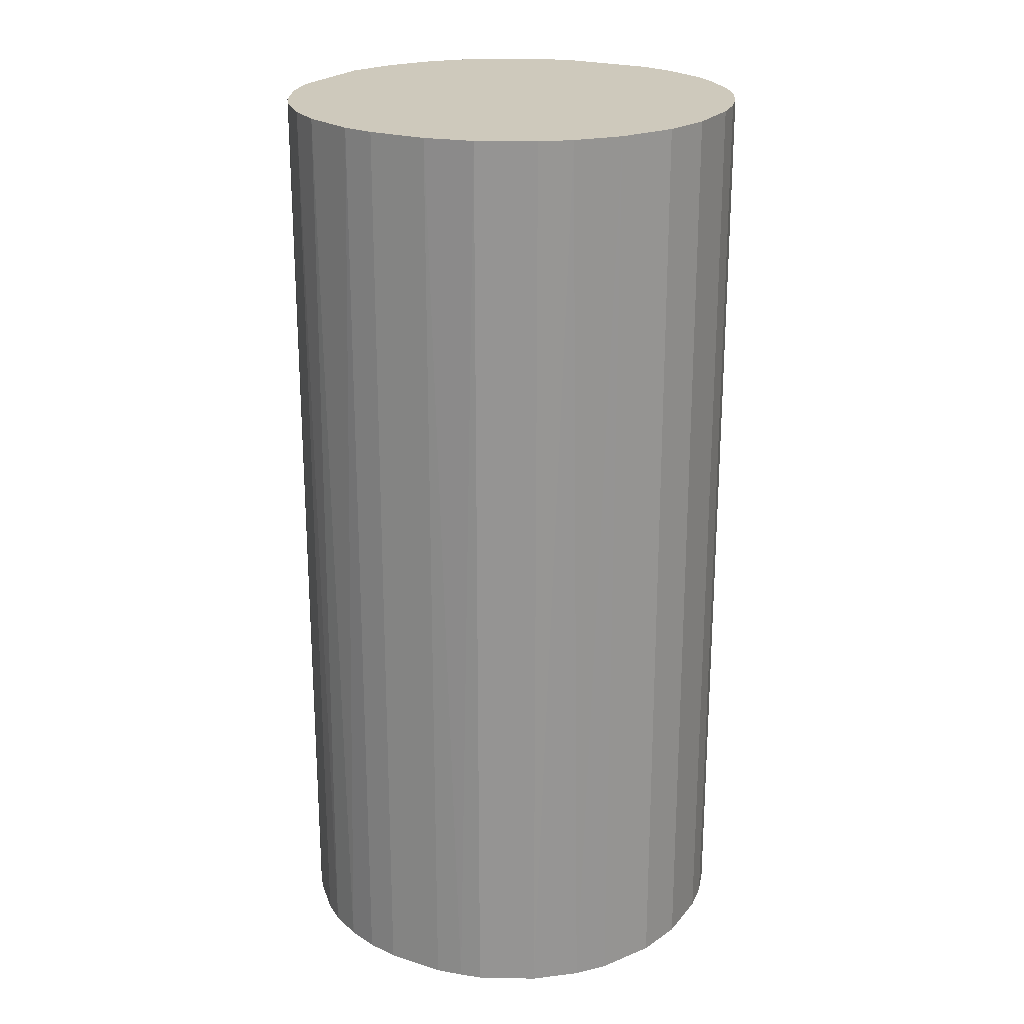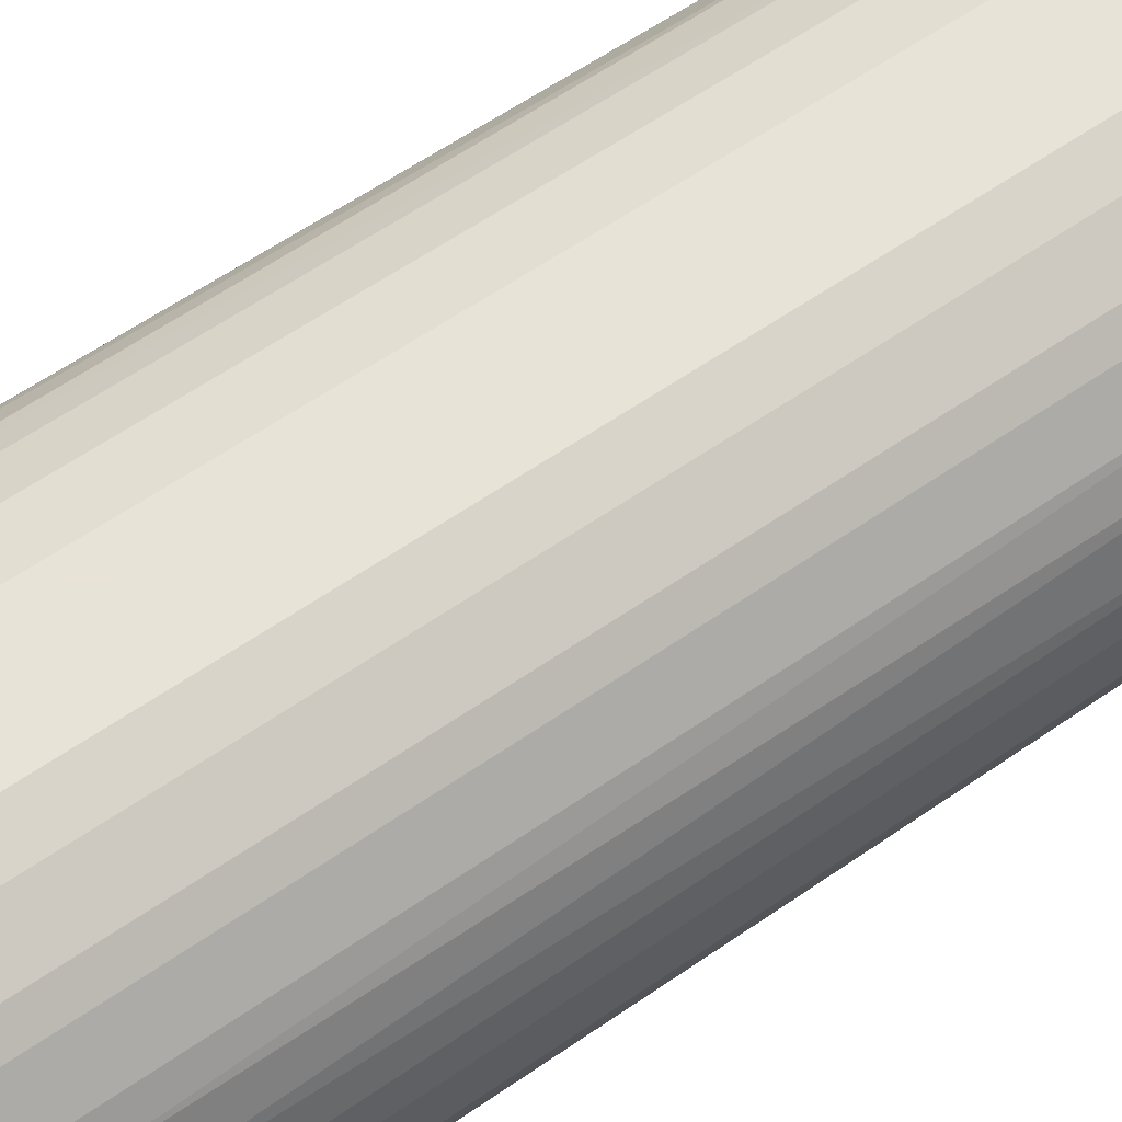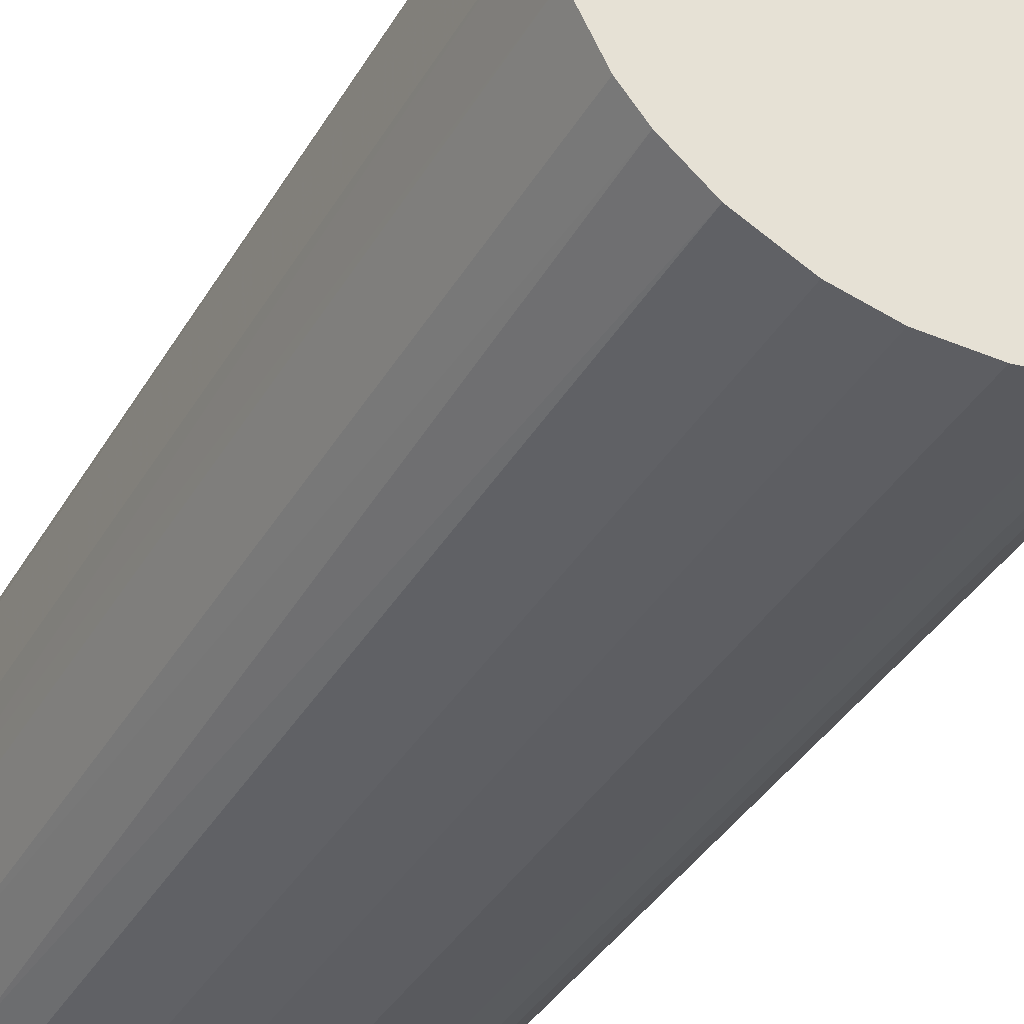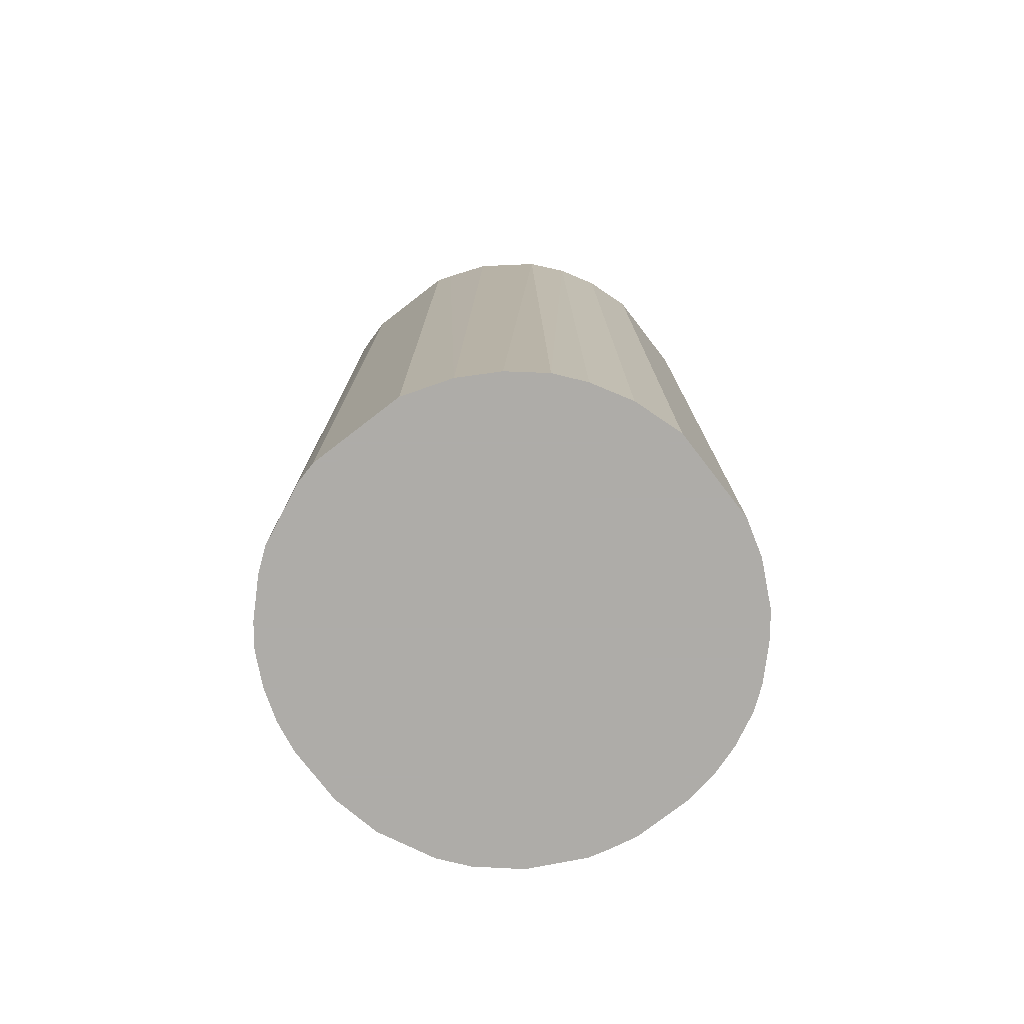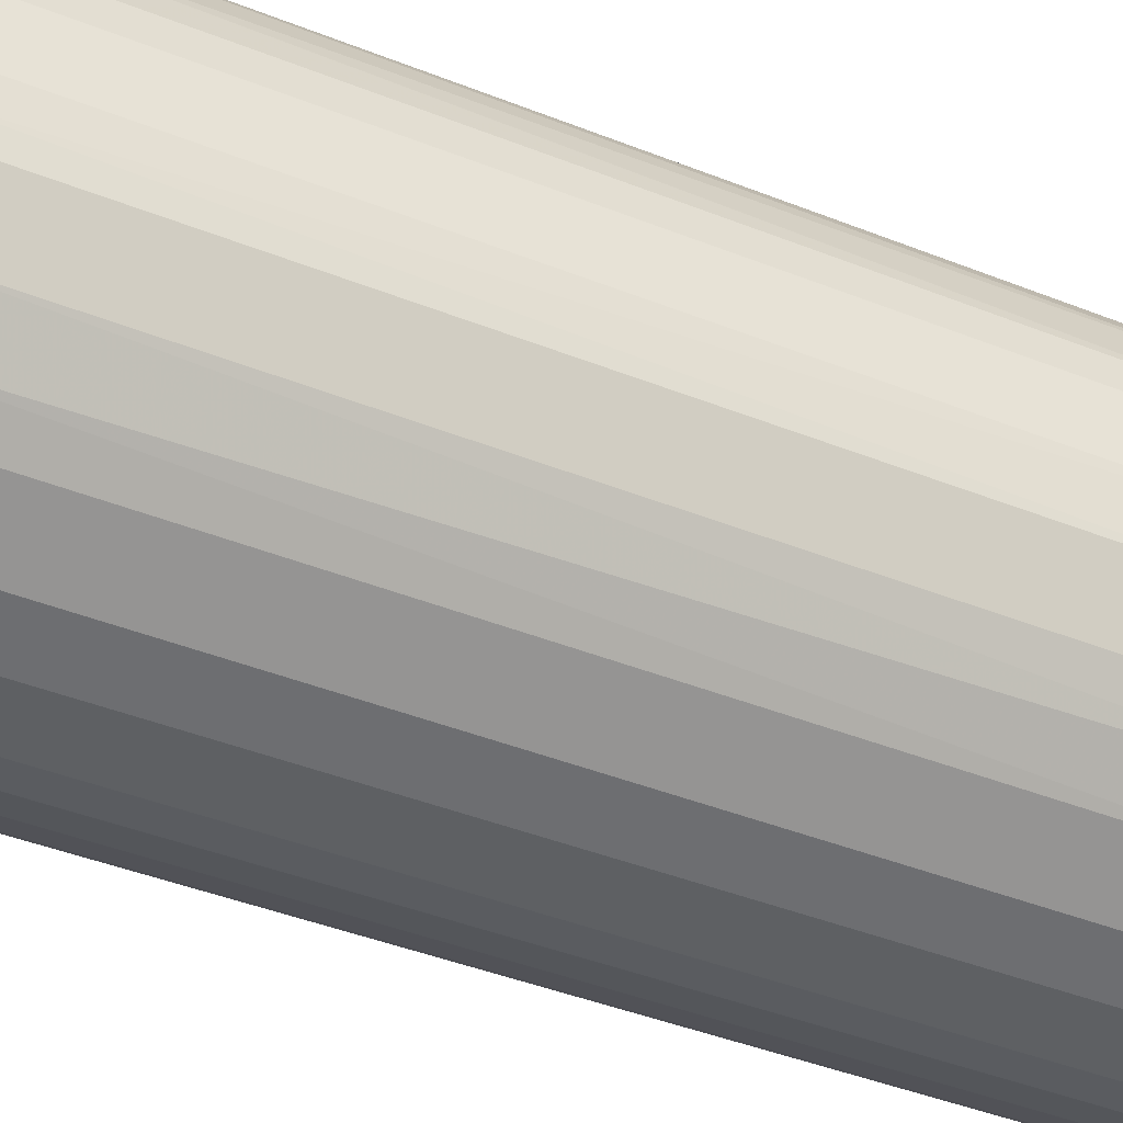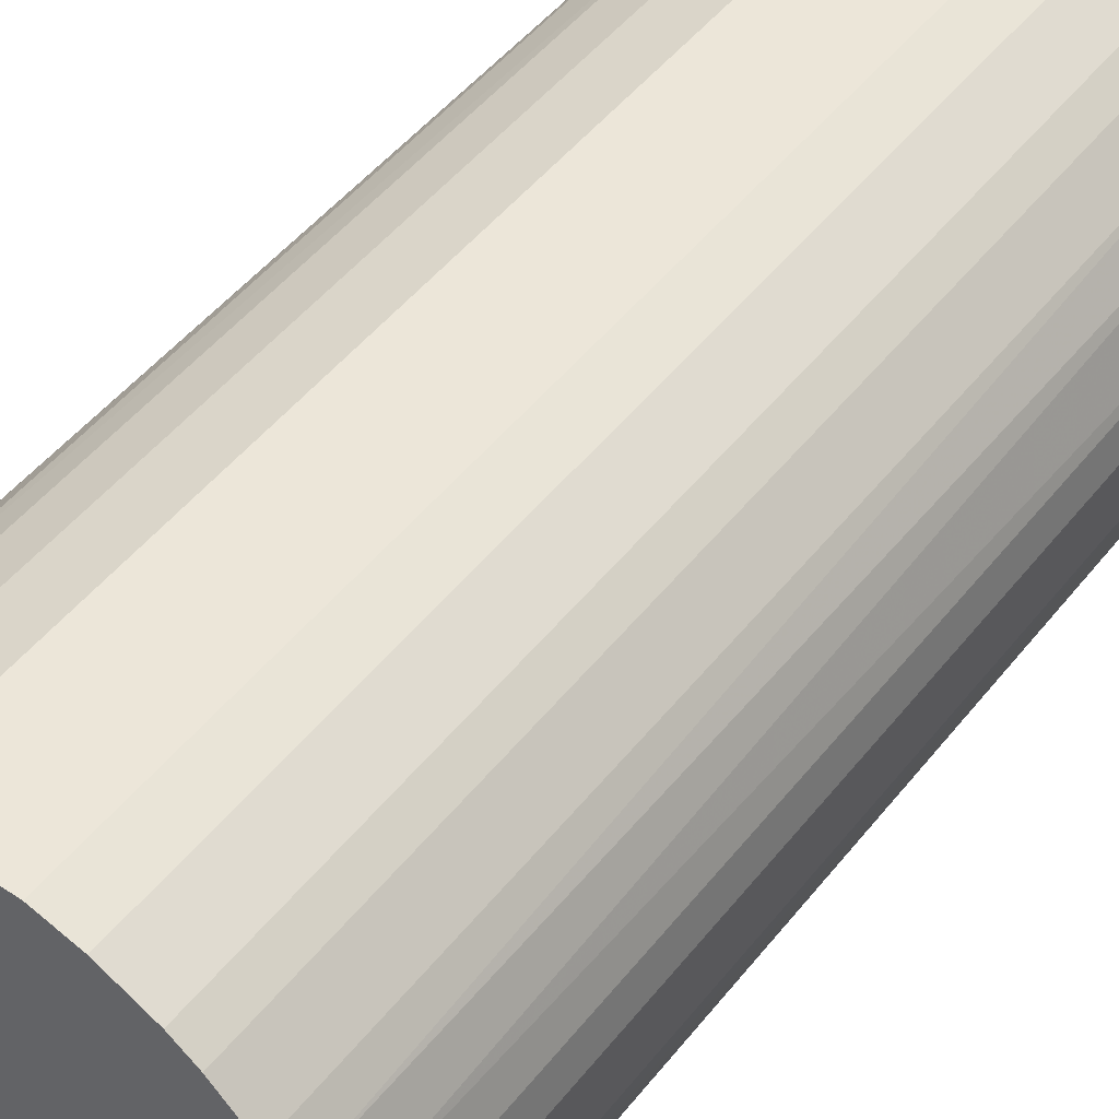
<metadata>
{"format":"obj","ext":"obj","renderer":"f3d","projection":"perspective","resolution":1024,"background":"white","views":[{"elev":22.5,"azim":-61.4,"up":"+Z"},{"elev":62.6,"azim":-124.8,"up":"+Y"},{"elev":-38.6,"azim":-27.6,"up":"+Y"},{"elev":-77.0,"azim":127.6,"up":"+Z"},{"elev":-42.6,"azim":-115.4,"up":"+Y"},{"elev":48.9,"azim":-143.4,"up":"+Y"}]}
</metadata>
<code>
o convex_0
v -0.02373 -0.006094 -0.04979
v 0.02406 0.005281 0.04979
v 0.02349 0.006989 0.04979
v -0.02316 -0.008366 0.04979
v 0.006423 -0.02373 -0.04979
v 0.005282 0.02406 -0.04979
v -0.01349 0.02065 0.04979
v -0.00325 -0.0243 0.04979
v 0.02349 -0.00723 -0.04979
v 0.01894 -0.01576 0.04979
v -0.02089 0.01325 -0.04979
v 0.0104 0.02235 0.04979
v 0.02008 0.01438 -0.04979
v -0.01406 -0.02031 -0.04979
v -0.02373 0.006421 0.04979
v -0.004954 0.02406 -0.04979
v -0.01804 -0.0169 0.04979
v -0.004954 0.02406 0.04979
v 0.009836 -0.02259 0.04979
v 0.01553 -0.01918 -0.04979
v 0.02406 0.005281 -0.04979
v 0.02406 -0.004953 0.04979
v 0.0178 0.01723 0.04979
v -0.00325 -0.0243 -0.04979
v 0.01439 0.02008 -0.04979
v -0.02032 -0.01405 -0.04979
v -0.0243 0.003009 -0.04979
v -0.01349 0.02065 -0.04979
v -0.01918 0.01552 0.04979
v -0.008367 -0.02316 0.04979
v -0.0243 -0.003249 0.04979
v 0.005282 0.02406 0.04979
v 0.02065 -0.01349 -0.04979
v 0.003005 -0.0243 0.04979
v 0.02292 -0.008939 0.04979
v 0.02179 0.01154 0.04979
v -0.01406 -0.02031 0.04979
v -0.008367 -0.02316 -0.04979
v 0.01325 -0.02089 0.04979
v -0.008936 0.02292 0.04979
v 0.01325 -0.02089 -0.04979
v -0.01577 0.01894 -0.04979
v -0.02259 0.009834 -0.04979
v -0.02146 0.01211 0.04979
v 0.02235 0.0104 -0.04979
v 0.02406 -0.004953 -0.04979
v -0.02032 -0.01405 0.04979
v 0.0104 0.02235 -0.04979
v -0.0169 -0.01804 -0.04979
v -0.008936 0.02292 -0.04979
v 0.01439 0.02008 0.04979
v 0.01723 0.0178 -0.04979
v 0.003005 -0.0243 -0.04979
v -0.0243 0.003009 0.04979
v -0.0243 -0.003249 -0.04979
v -0.02316 -0.008366 -0.04979
v 0.02065 -0.01349 0.04979
v 0.01894 -0.01576 -0.04979
v -0.01918 0.01552 -0.04979
v -0.01577 0.01894 0.04979
v 0.01553 -0.01918 0.04979
v 0.009836 -0.02259 -0.04979
v -0.02373 0.006421 -0.04979
v 0.006423 -0.02373 0.04979
f 19 34 64
f 2 3 4
f 5 1 6
f 4 3 7
f 2 4 8
f 5 6 9
f 2 8 10
f 6 1 11
f 7 3 12
f 9 6 13
f 1 5 14
f 4 7 15
f 6 11 16
f 8 4 17
f 7 12 18
f 6 16 18
f 10 8 19
f 5 9 20
f 3 2 21
f 9 13 21
f 2 10 22
f 21 2 22
f 12 3 23
f 14 5 24
f 13 6 25
f 1 14 26
f 11 1 27
f 16 11 28
f 15 7 29
f 8 17 30
f 24 8 30
f 1 4 31
f 4 15 31
f 12 6 32
f 6 18 32
f 18 12 32
f 20 9 33
f 19 8 34
f 8 24 34
f 22 10 35
f 9 22 35
f 33 9 35
f 23 3 36
f 13 23 36
f 30 17 37
f 14 30 37
f 14 24 38
f 30 14 38
f 24 30 38
f 10 19 39
f 7 18 40
f 18 16 40
f 28 7 40
f 5 20 41
f 39 19 41
f 20 39 41
f 7 28 42
f 28 11 42
f 11 27 43
f 15 29 44
f 29 11 44
f 11 43 44
f 43 15 44
f 3 21 45
f 21 13 45
f 36 3 45
f 13 36 45
f 9 21 46
f 22 9 46
f 21 22 46
f 17 4 47
f 4 26 47
f 26 17 47
f 6 12 48
f 25 6 48
f 12 25 48
f 26 14 49
f 17 26 49
f 14 37 49
f 37 17 49
f 16 28 50
f 40 16 50
f 28 40 50
f 12 23 51
f 25 12 51
f 25 51 52
f 23 13 52
f 13 25 52
f 51 23 52
f 24 5 53
f 5 34 53
f 34 24 53
f 15 27 54
f 31 15 54
f 27 31 54
f 27 1 55
f 1 31 55
f 31 27 55
f 4 1 56
f 1 26 56
f 26 4 56
f 10 33 57
f 35 10 57
f 33 35 57
f 10 20 58
f 33 10 58
f 20 33 58
f 11 29 59
f 42 11 59
f 29 42 59
f 29 7 60
f 7 42 60
f 42 29 60
f 20 10 61
f 10 39 61
f 39 20 61
f 19 5 62
f 5 41 62
f 41 19 62
f 27 15 63
f 43 27 63
f 15 43 63
f 5 19 64
f 34 5 64

</code>
